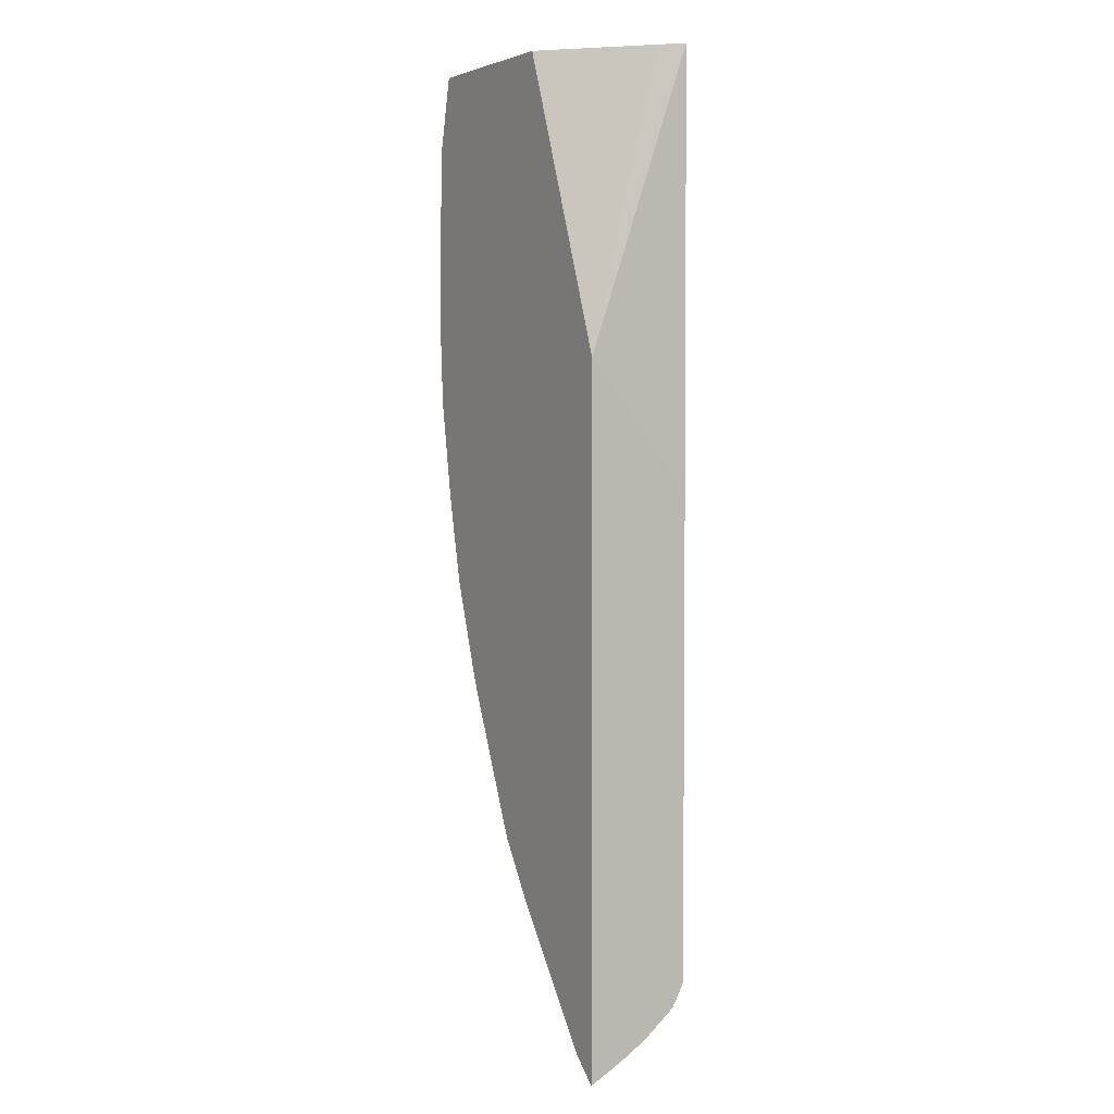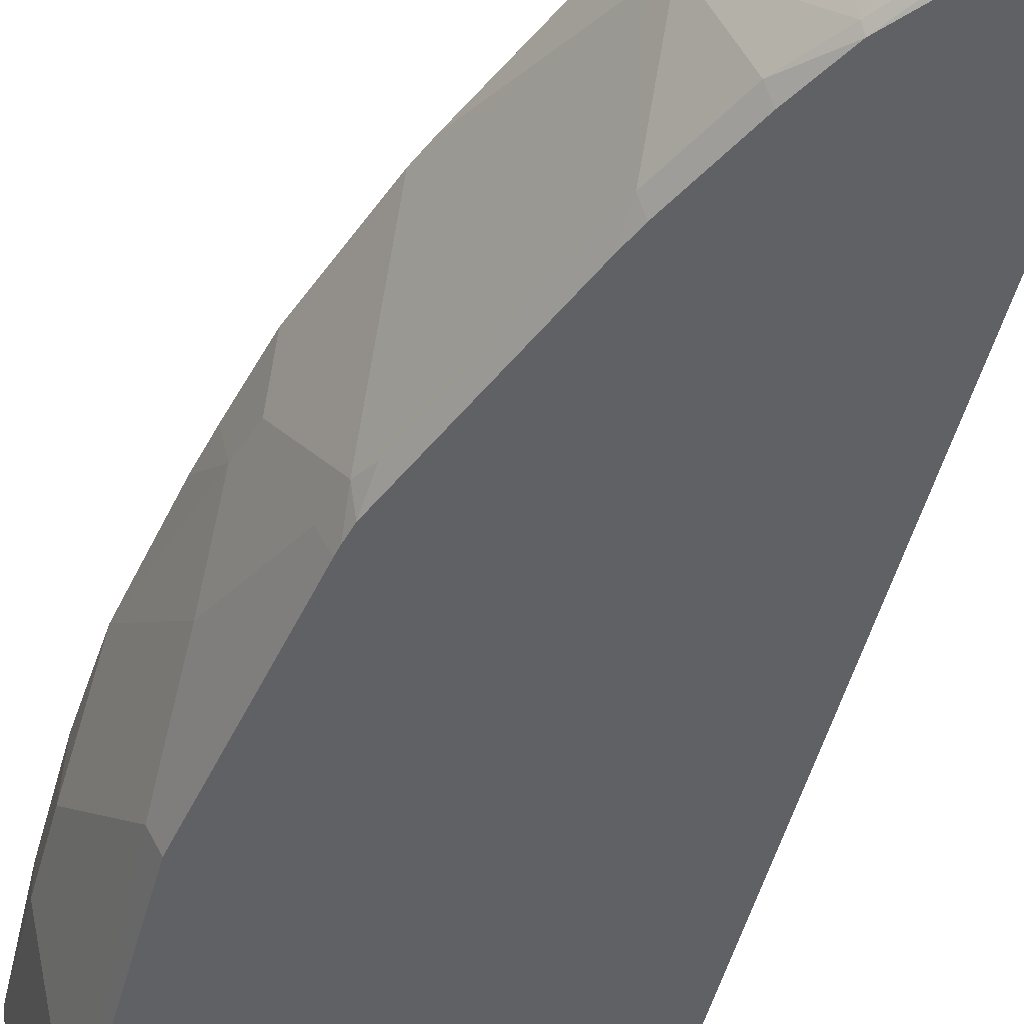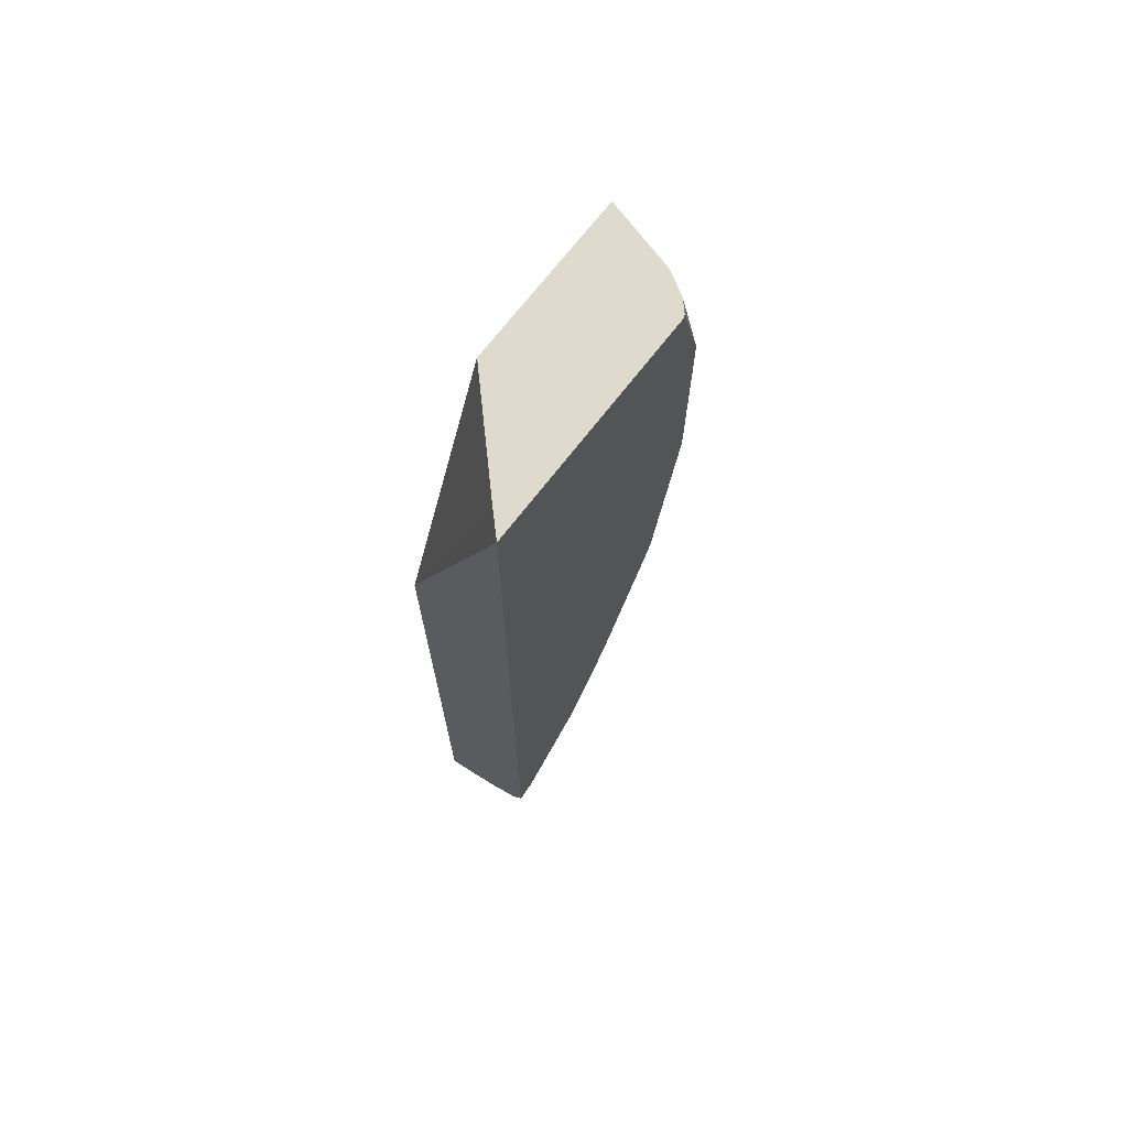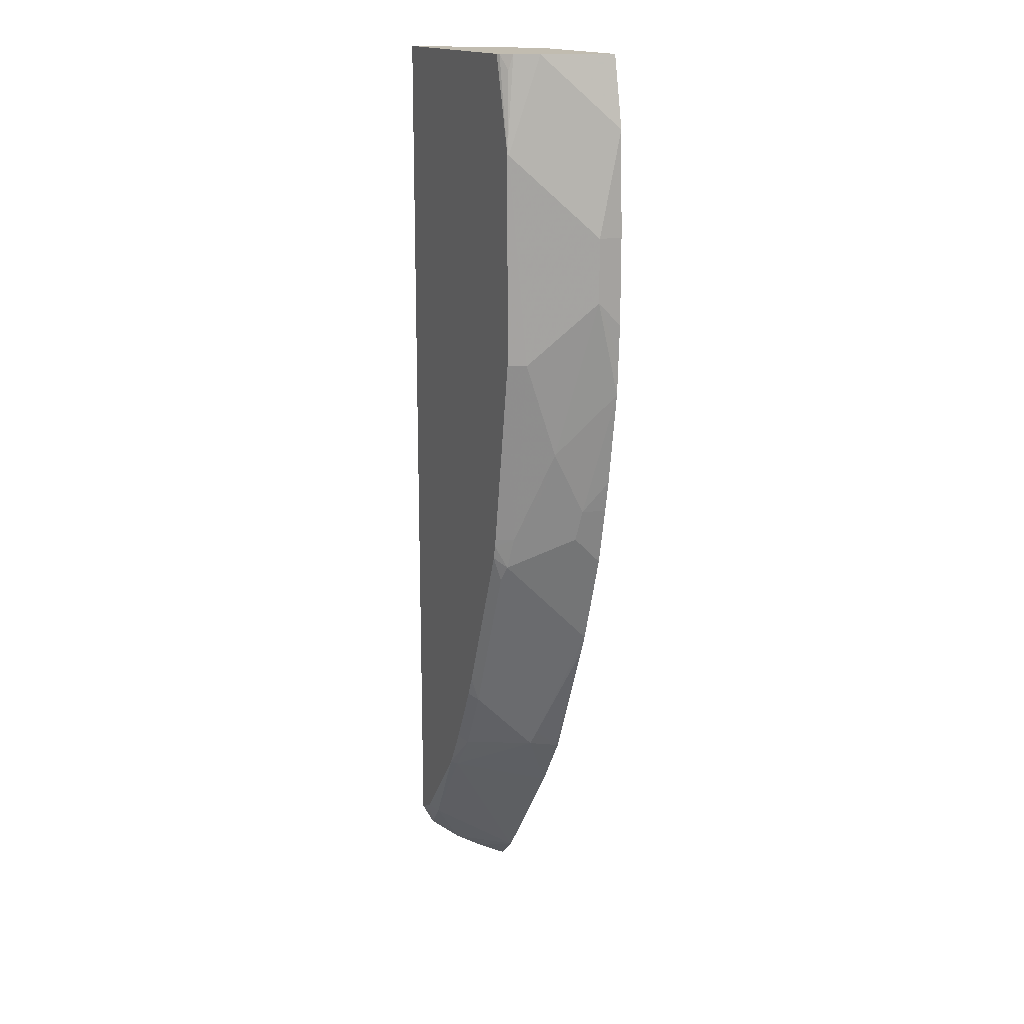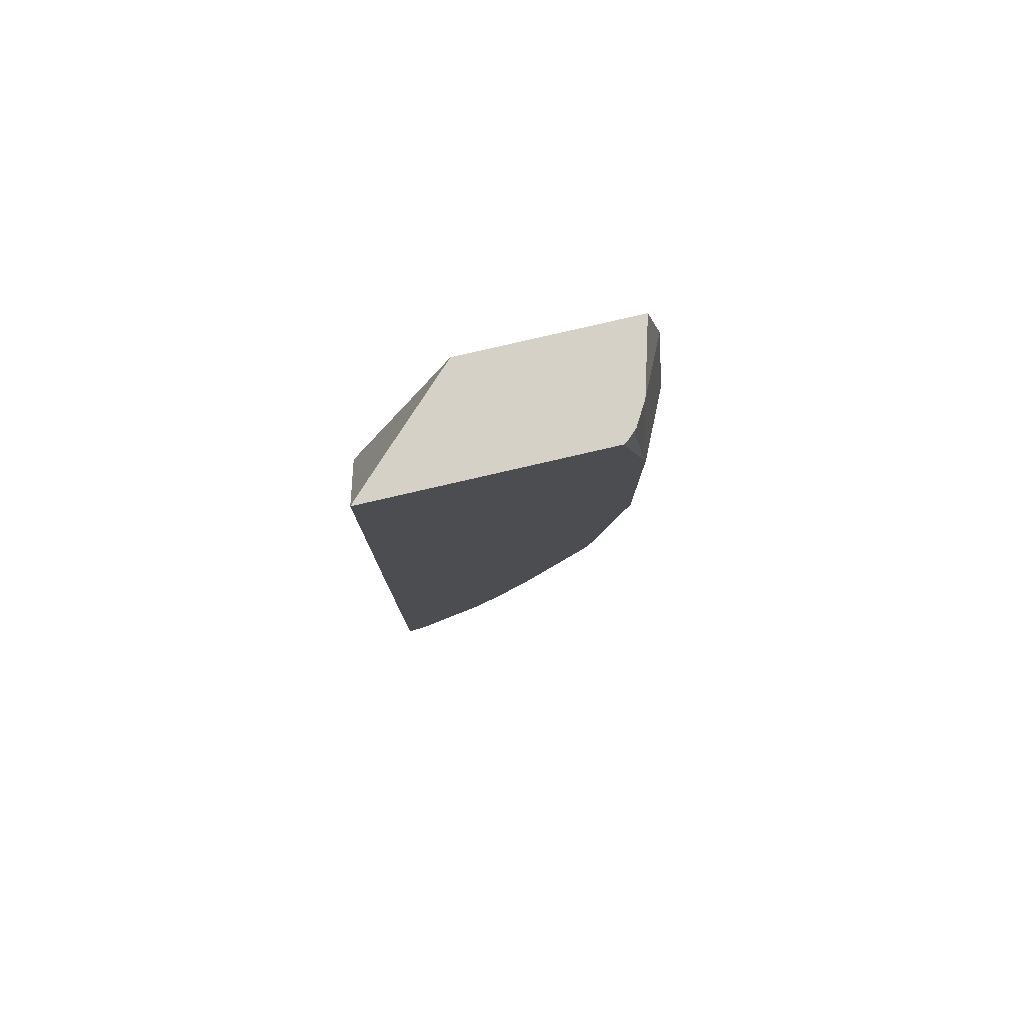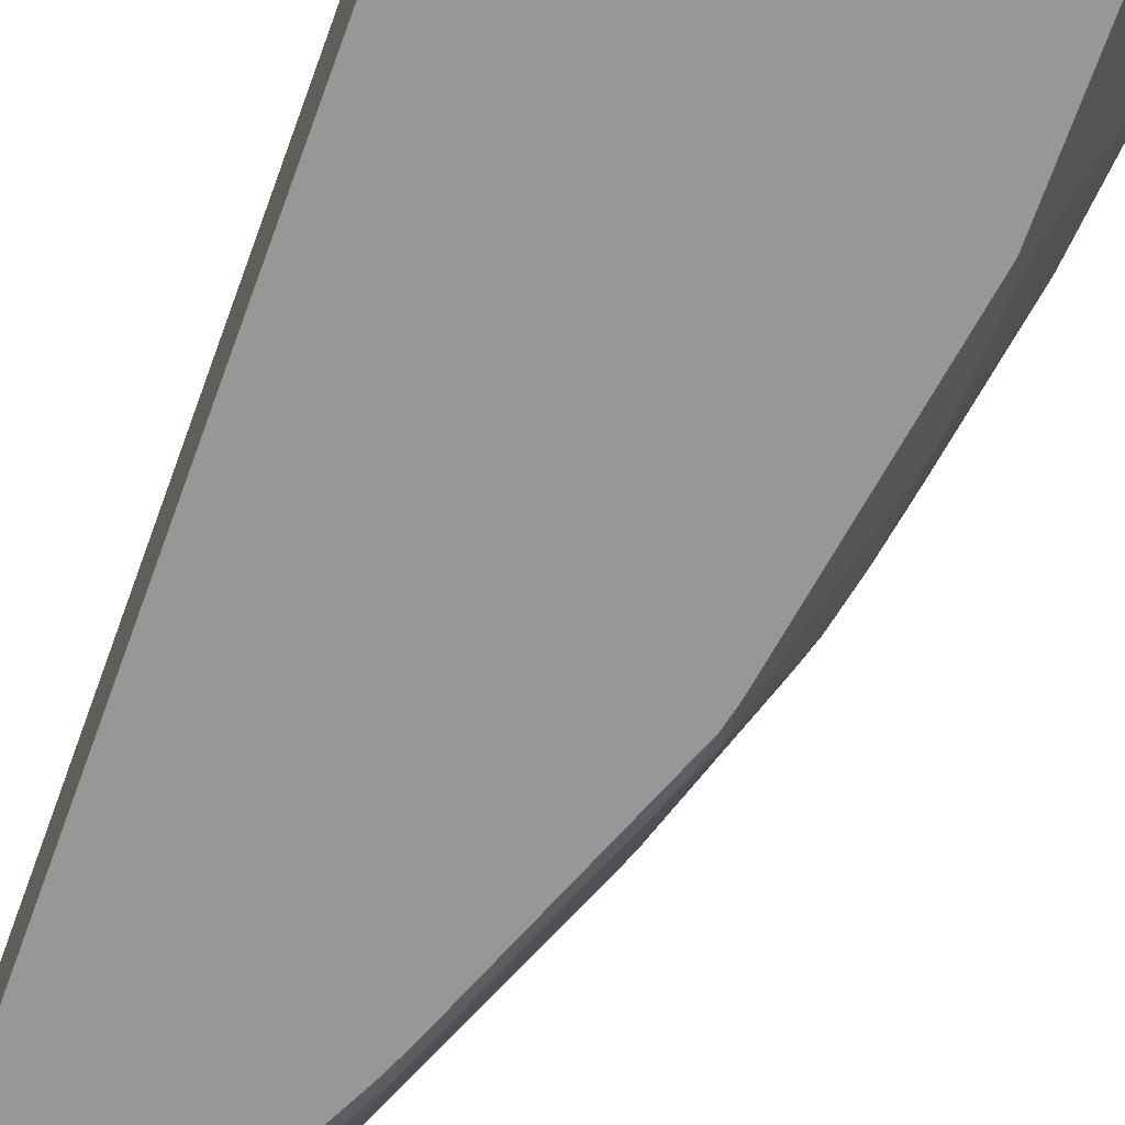
<metadata>
{"format":"obj","ext":"obj","renderer":"f3d","projection":"perspective","resolution":1024,"background":"white","views":[{"elev":3.5,"azim":-121.2,"up":"+Z"},{"elev":-47.6,"azim":165.6,"up":"+Y"},{"elev":71.3,"azim":-52.2,"up":"+Z"},{"elev":16.4,"azim":66.3,"up":"+Z"},{"elev":79.7,"azim":-13.0,"up":"+Z"},{"elev":-68.3,"azim":-19.7,"up":"+Y"}]}
</metadata>
<code>
v 0.5175 -0.2269 -0.05661
v 0.5175 -0.2283 -0.05728
v 0.5178 -0.293 0.1303
v 0.5299 -0.2809 0.1303
v 0.5858 -0.2269 0.1303
v 0.5175 -0.2269 -0.4882
v 0.5175 -0.293 -0.1377
v 0.6634 -0.293 0.1303
v 0.6926 -0.2269 0.1303
v 0.534 -0.2269 -0.4734
v 0.5175 -0.2476 -0.4771
v 0.5175 -0.293 -0.4357
v 0.6654 -0.292 0.1303
v 0.6795 -0.293 0.07125
v 0.6804 -0.2714 0.1303
v 0.6851 -0.262 0.1209
v 0.7003 -0.2317 0.09062
v 0.7027 -0.2269 0.08578
v 0.5944 -0.2269 -0.3928
v 0.5777 -0.2888 -0.3761
v 0.534 -0.2871 -0.4332
v 0.5175 -0.2652 -0.4664
v 0.5175 -0.2854 -0.4498
v 0.5239 -0.293 -0.4325
v 0.6717 -0.2888 0.1209
v 0.6721 -0.2857 0.1303
v 0.6797 -0.293 0.06816
v 0.6801 -0.2922 0.07052
v 0.68 -0.2723 0.1303
v 0.7003 -0.2519 0.0302
v 0.7053 -0.2418 0.02009
v 0.7053 -0.2269 0.02009
v 0.6181 -0.2269 -0.3564
v 0.618 -0.2284 -0.356
v 0.6146 -0.2469 -0.3526
v 0.576 -0.293 -0.3745
v 0.5945 -0.2871 -0.3526
v 0.5301 -0.293 -0.4294
v 0.6797 -0.293 -0.06049
v 0.6851 -0.2821 -0.06049
v 0.7053 -0.2418 -0.02017
v 0.7053 -0.2269 -0.03512
v 0.6548 -0.2269 -0.2719
v 0.6196 -0.2443 -0.3426
v 0.6146 -0.2871 -0.3123
v 0.5906 -0.293 -0.3487
v 0.6717 -0.2888 -0.1209
v 0.6595 -0.293 -0.1813
v 0.665 -0.2821 -0.1813
v 0.6851 -0.262 -0.1209
v 0.7027 -0.2269 -0.08065
v 0.7041 -0.2269 -0.05583
v 0.6599 -0.2269 -0.2592
v 0.6599 -0.2443 -0.2418
v 0.6163 -0.293 -0.2956
v 0.6107 -0.293 -0.3084
v 0.6599 -0.2846 -0.2015
v 0.6549 -0.2871 -0.2115
v 0.6566 -0.293 -0.1948
v 0.6587 -0.293 -0.1861
v 0.6801 -0.2645 -0.1411
v 0.6851 -0.2418 -0.1612
v 0.6926 -0.2269 -0.1411
v 0.6801 -0.2269 -0.1988
v 0.6801 -0.2443 -0.1813
v 0.6851 -0.2269 -0.1762
v 0.6884 -0.2269 -0.1612
f 28 31 30
f 31 41 42
f 31 42 32
f 33 43 34
f 34 43 44
f 39 47 40
f 35 44 45
f 35 45 37
f 36 37 46
f 39 48 47
f 40 47 49
f 28 41 31
f 34 44 35
f 28 40 41
f 19 34 35
f 27 39 28
f 23 38 24
f 21 36 38
f 21 23 22
f 21 38 23
f 20 37 36
f 20 35 37
f 20 36 21
f 19 35 20
f 40 49 50
f 19 33 34
f 18 31 32
f 17 31 18
f 17 30 31
f 28 39 40
f 40 50 41
f 45 59 55
f 41 51 52
f 16 30 17
f 64 66 65
f 62 67 63
f 62 66 67
f 62 65 66
f 57 59 58
f 57 60 59
f 57 62 61
f 57 65 62
f 54 65 57
f 53 65 54
f 53 64 65
f 51 62 63
f 50 62 51
f 50 61 62
f 49 61 50
f 49 57 61
f 49 60 57
f 48 60 49
f 47 48 49
f 45 58 59
f 45 57 58
f 45 54 57
f 45 56 46
f 45 55 56
f 44 54 45
f 44 53 54
f 43 53 44
f 41 52 42
f 41 50 51
f 16 28 30
f 37 45 46
f 15 29 28
f 3 29 15
f 3 26 29
f 3 13 26
f 3 8 13
f 2 7 3
f 1 7 2
f 1 12 7
f 1 23 12
f 1 22 23
f 1 11 22
f 1 6 11
f 1 10 6
f 1 19 10
f 1 33 19
f 3 15 9
f 1 43 33
f 1 64 53
f 1 66 64
f 1 63 67
f 1 51 63
f 1 52 51
f 1 42 52
f 1 32 42
f 1 18 32
f 1 9 18
f 1 5 9
f 1 4 5
f 1 3 4
f 1 2 3
f 15 28 16
f 1 53 43
f 3 9 5
f 1 67 66
f 3 7 12
f 3 5 4
f 14 26 25
f 14 29 26
f 14 28 29
f 14 27 28
f 13 14 25
f 13 25 26
f 10 22 11
f 10 21 22
f 10 20 21
f 10 19 20
f 9 17 18
f 9 16 17
f 9 15 16
f 8 14 13
f 12 23 24
f 3 14 8
f 3 12 24
f 6 10 11
f 3 24 38
f 3 38 36
f 3 46 56
f 3 56 55
f 3 36 46
f 3 59 60
f 3 60 48
f 3 48 39
f 3 39 27
f 3 27 14
f 3 55 59

</code>
